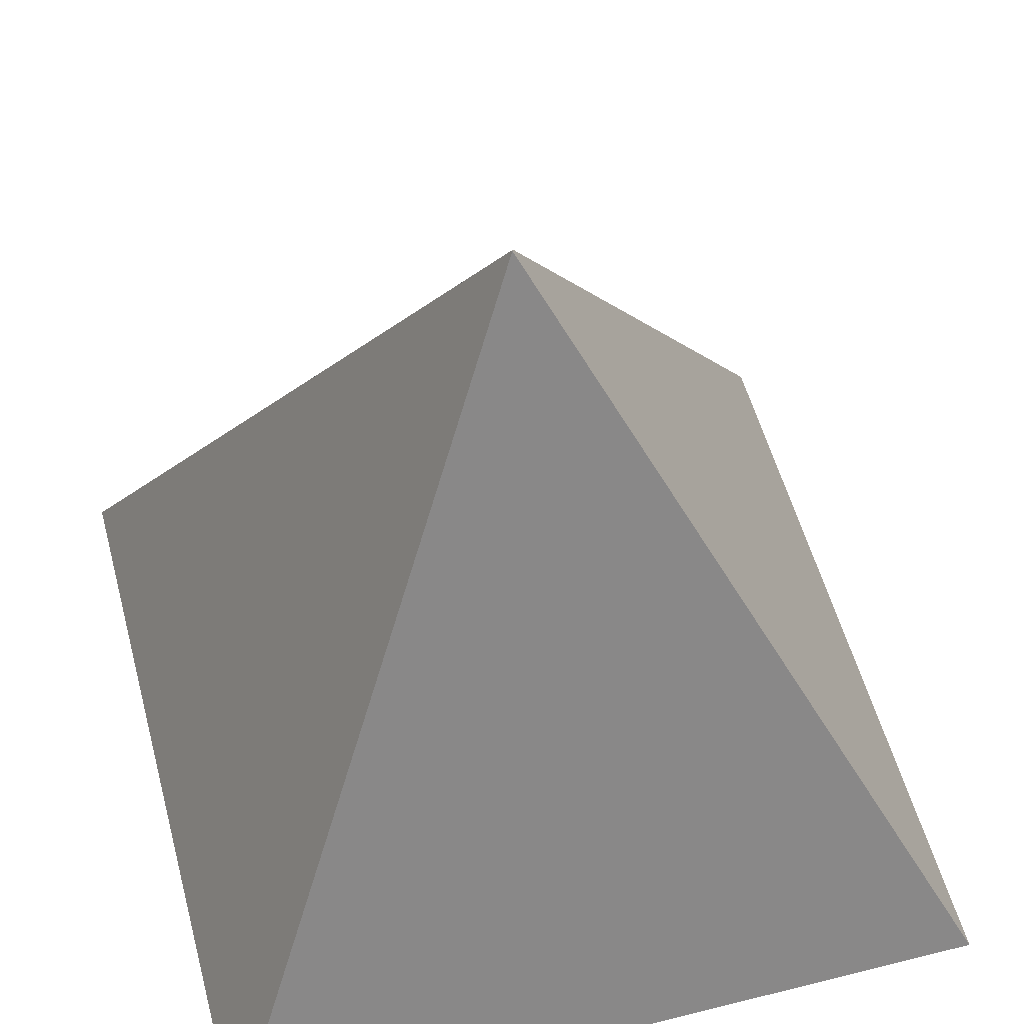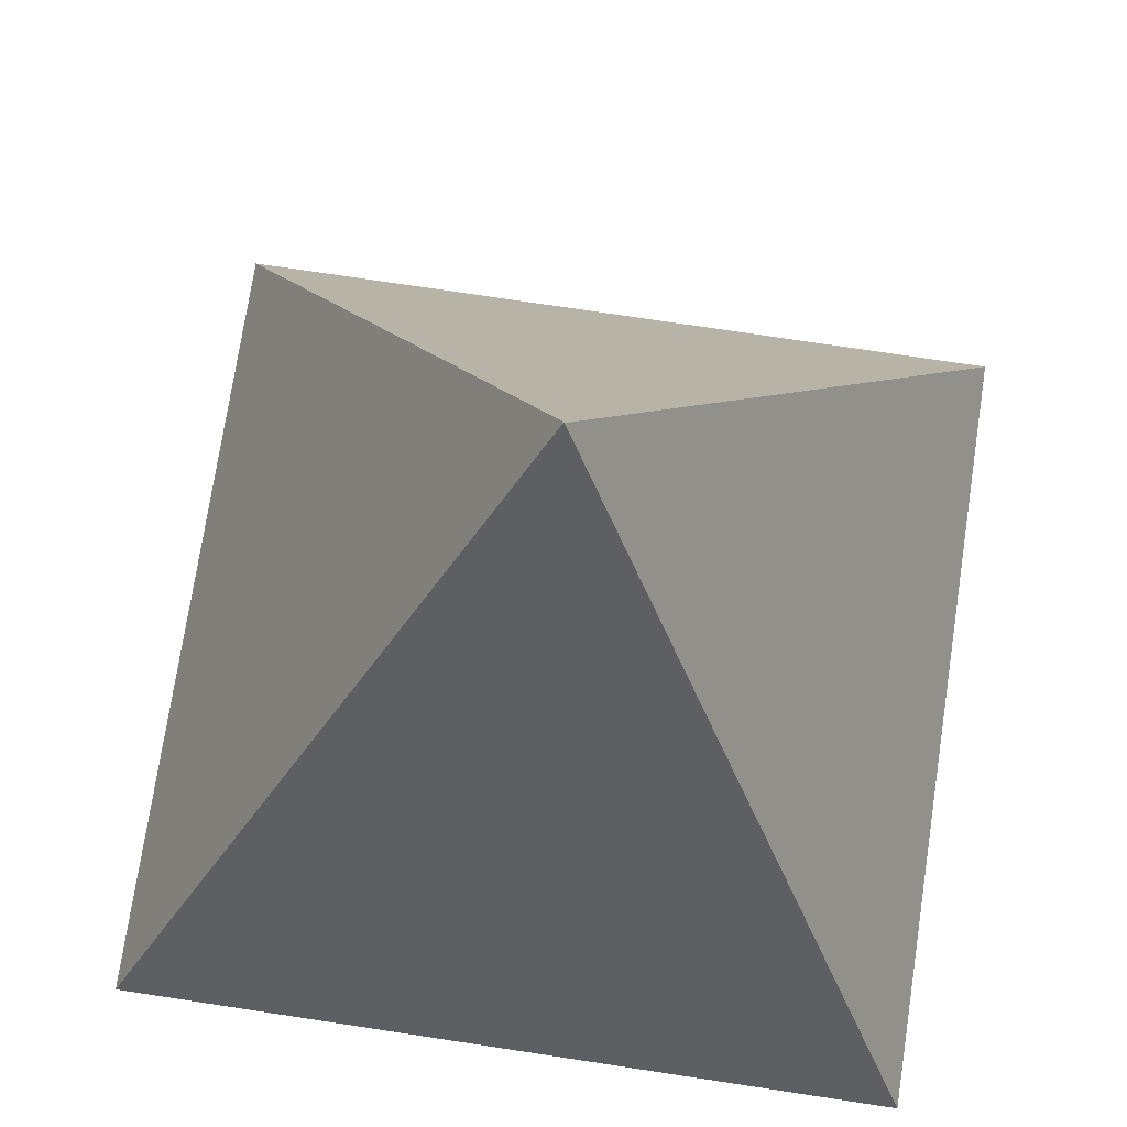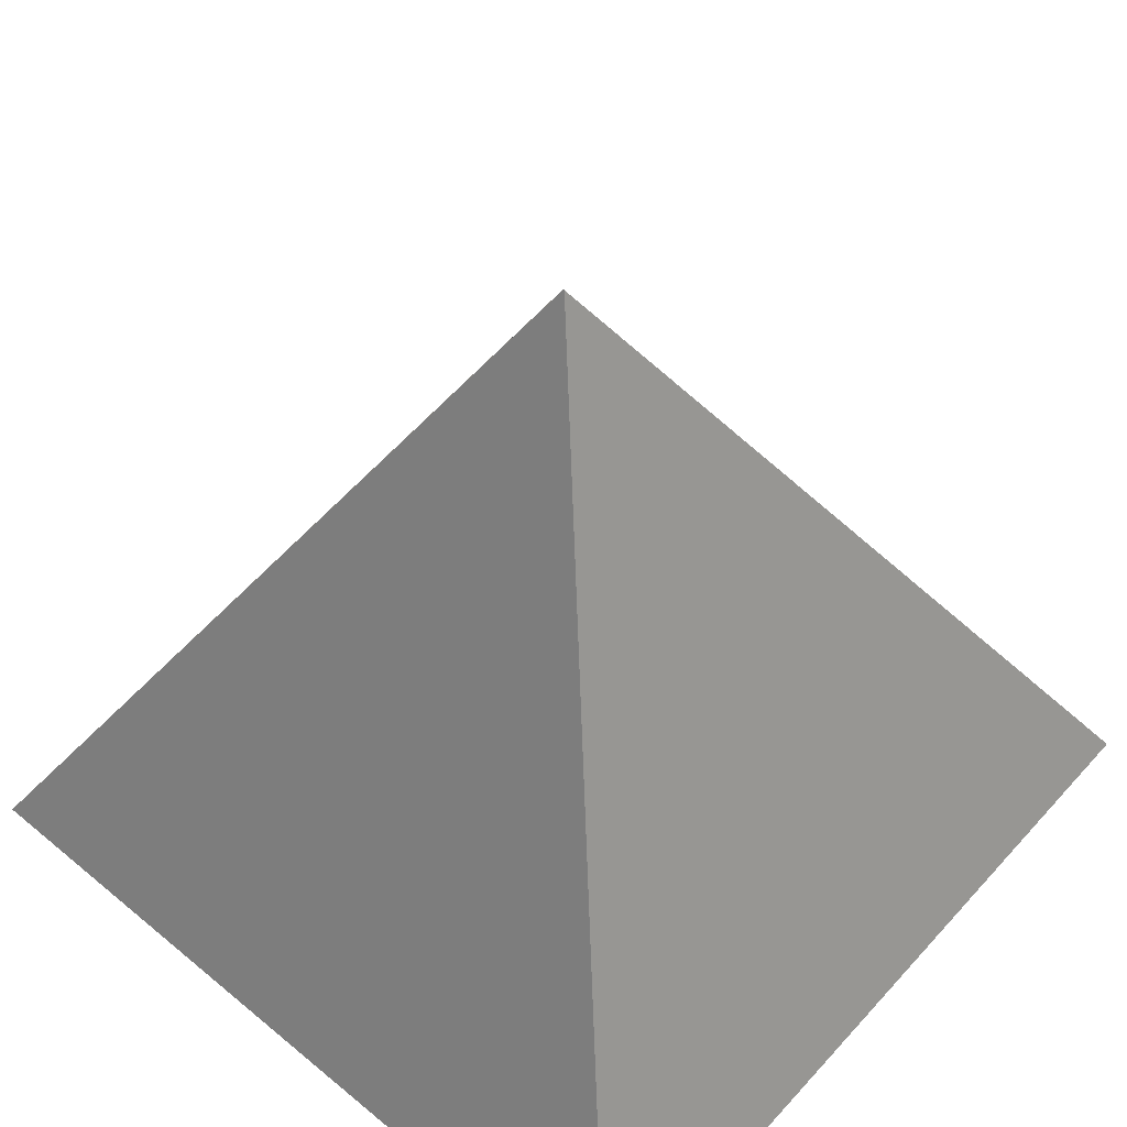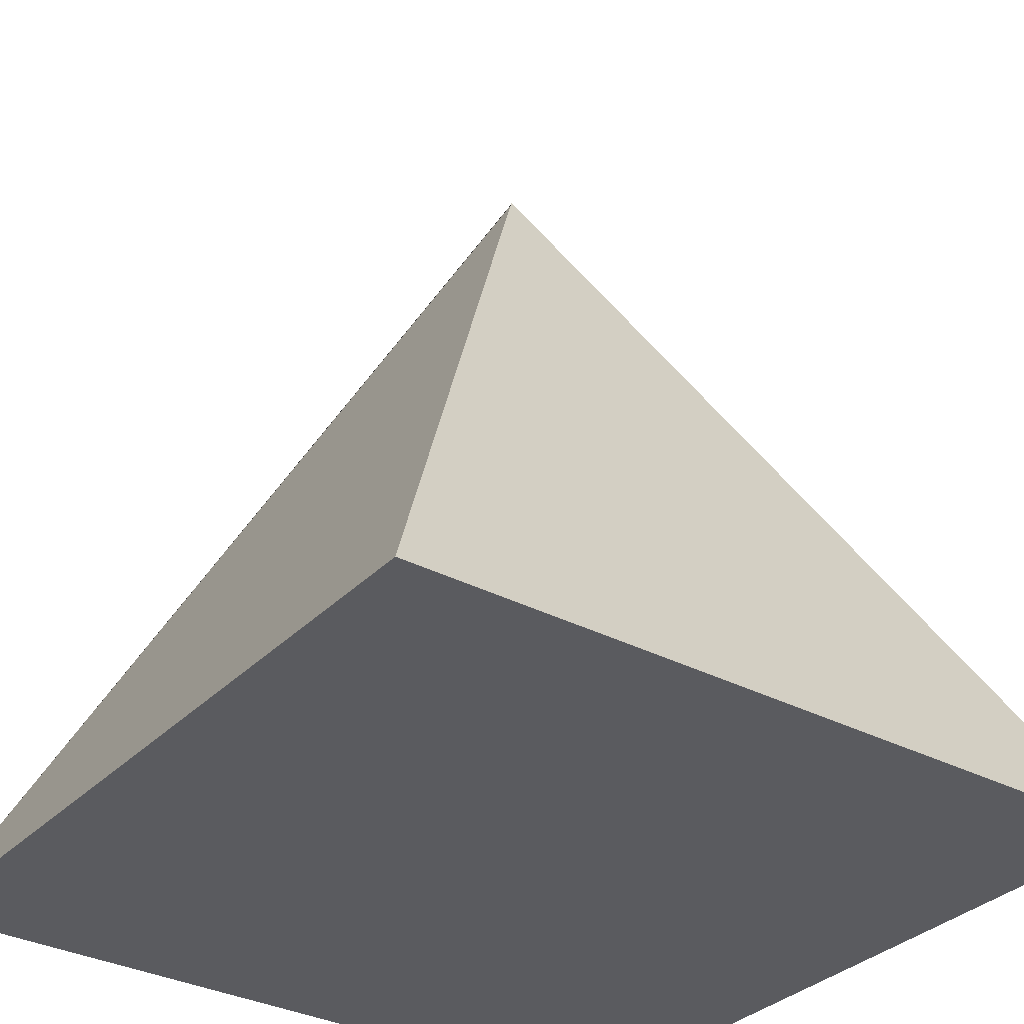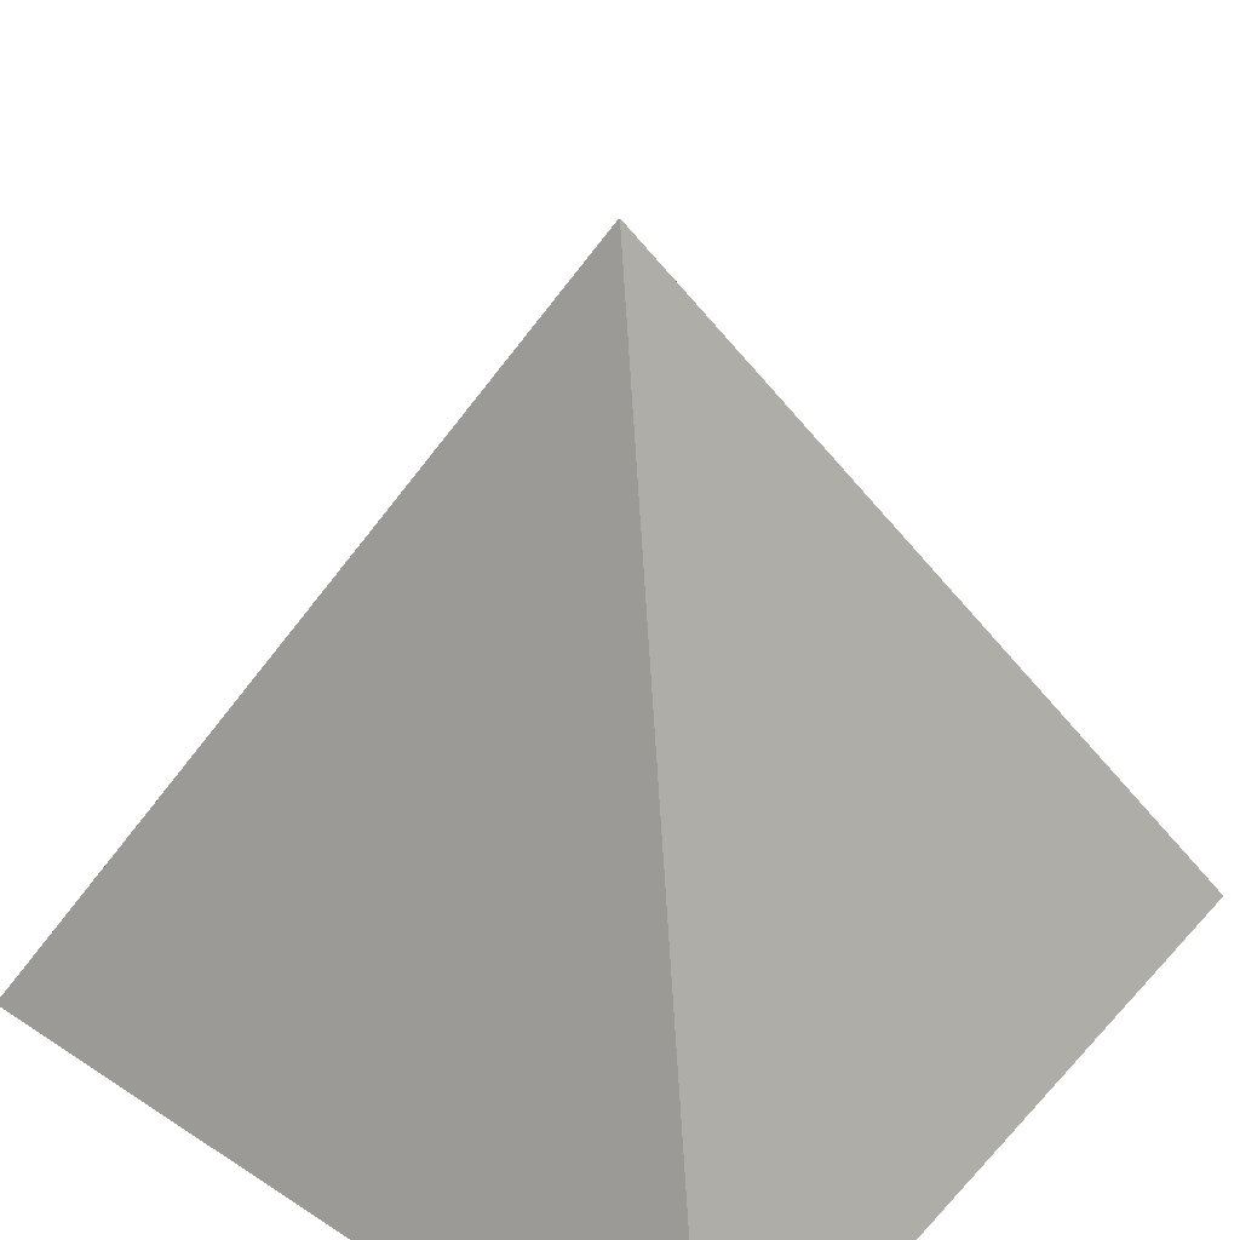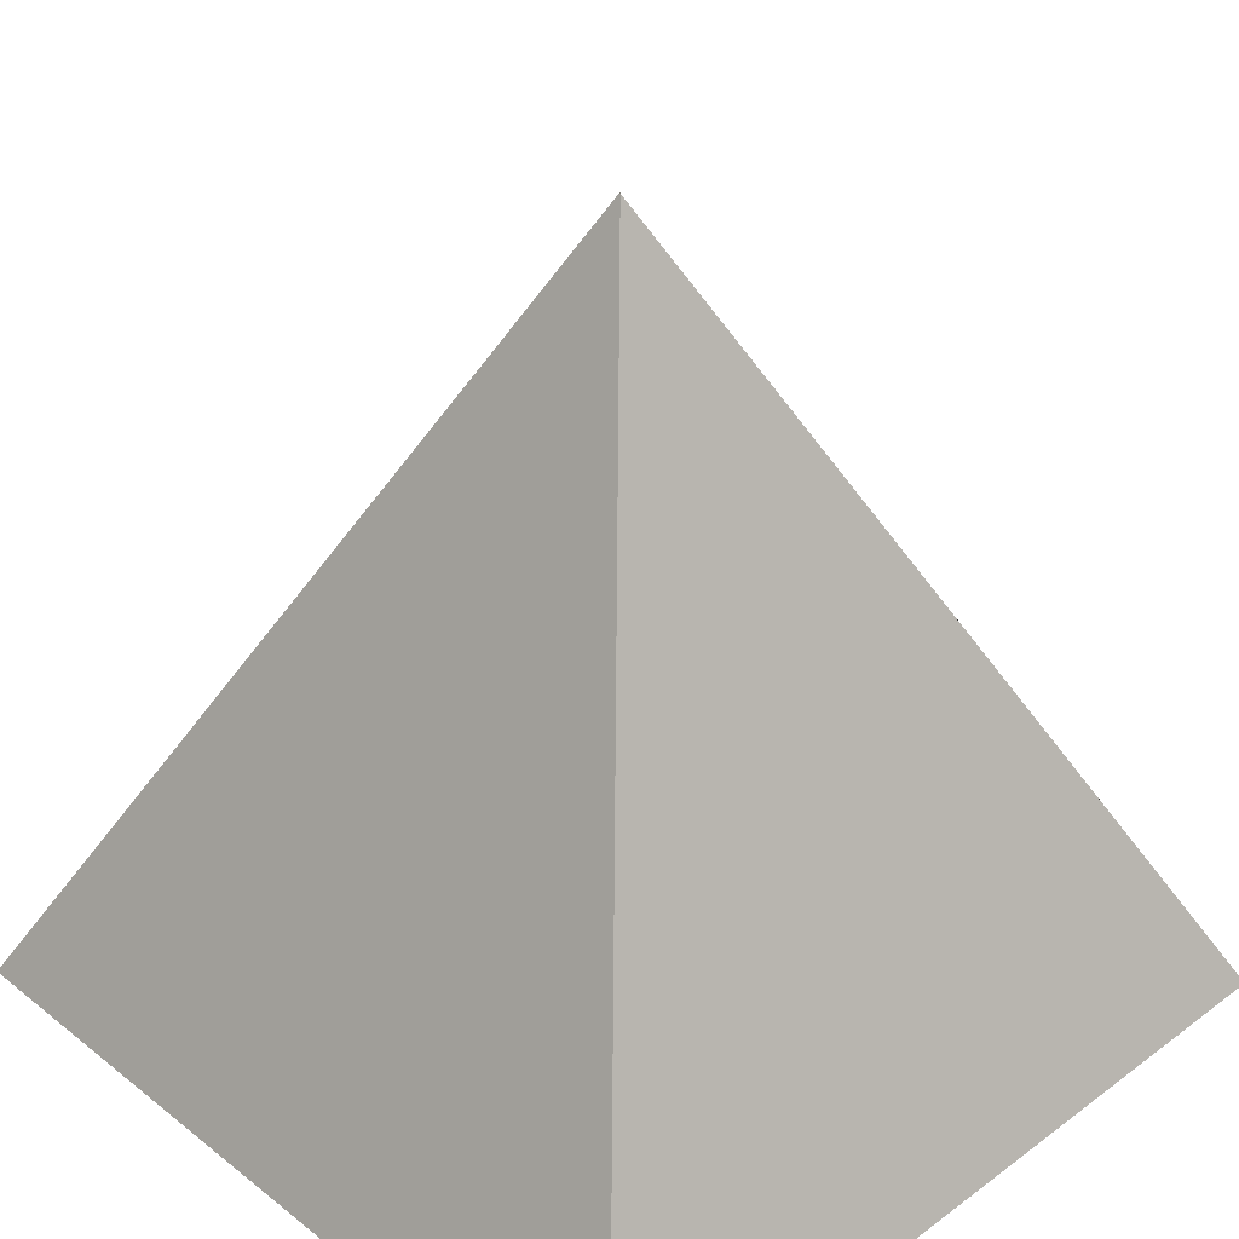
<metadata>
{"format":"obj","ext":"obj","renderer":"f3d","projection":"perspective","resolution":1024,"background":"white","views":[{"elev":54.6,"azim":-104.9,"up":"+Y"},{"elev":74.0,"azim":-171.4,"up":"+Y"},{"elev":56.7,"azim":-138.9,"up":"+Y"},{"elev":-32.8,"azim":53.9,"up":"+Y"},{"elev":41.2,"azim":128.2,"up":"+Y"},{"elev":35.8,"azim":-134.2,"up":"+Y"}]}
</metadata>
<code>
o Cube
v 1 -1 -1
v 1 -1 1
v -1 -1 1
v -1 -1 -1
v 0.000525 1 -0.000162
v 0.001221 1 0.003091
v 6.1e-05 1 -6.1e-05
v -0.001808 1 0.000424
f 1 2 3 4
f 5 8 7 6
f 1 5 6 2
f 2 6 7 3
f 3 7 8 4
f 5 1 4 8

</code>
